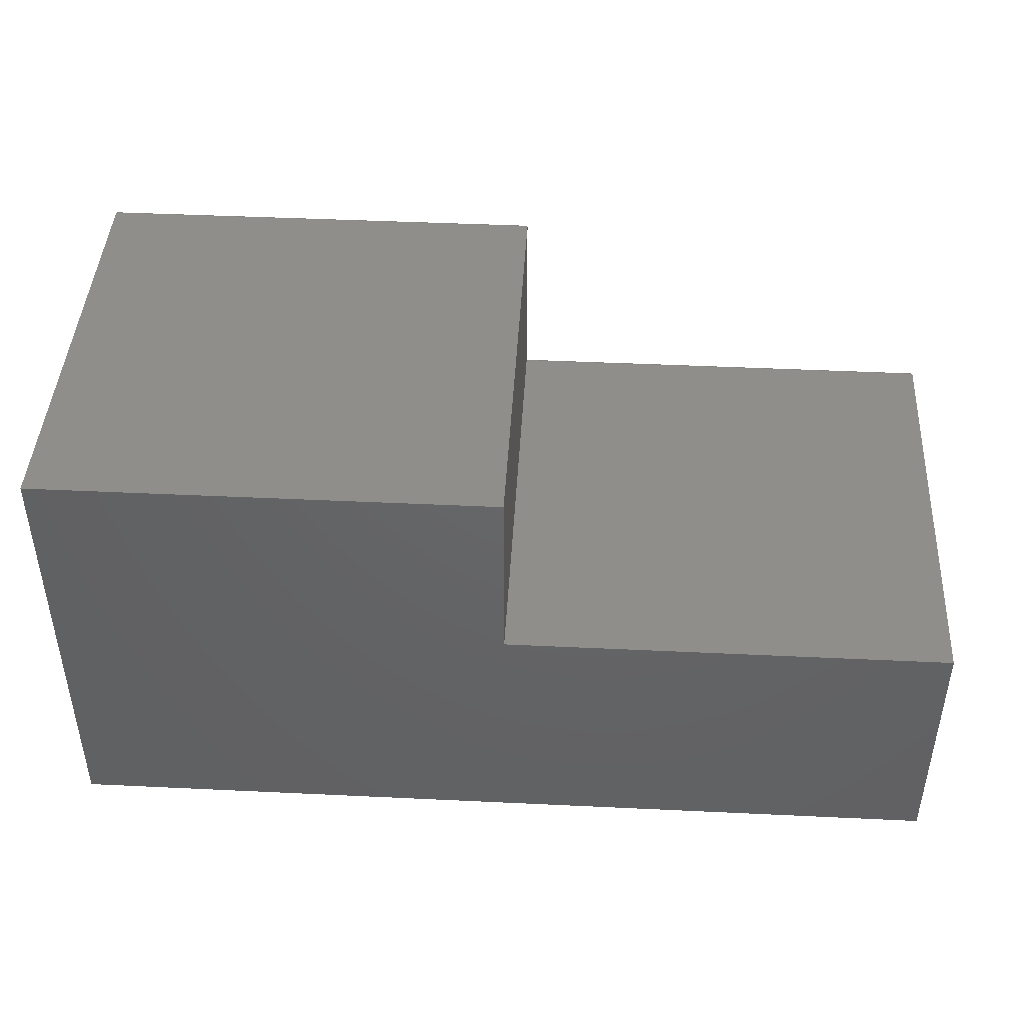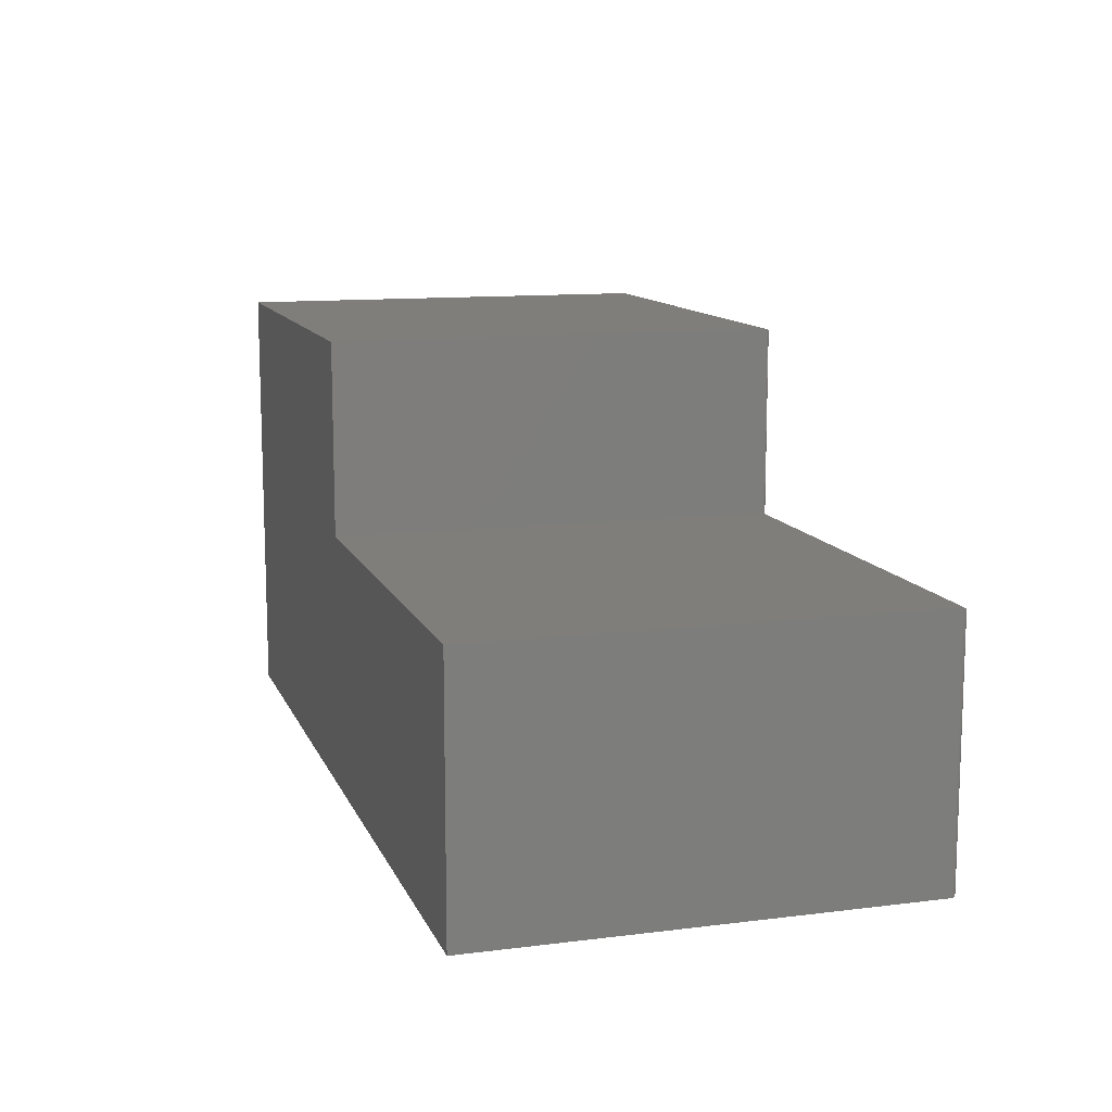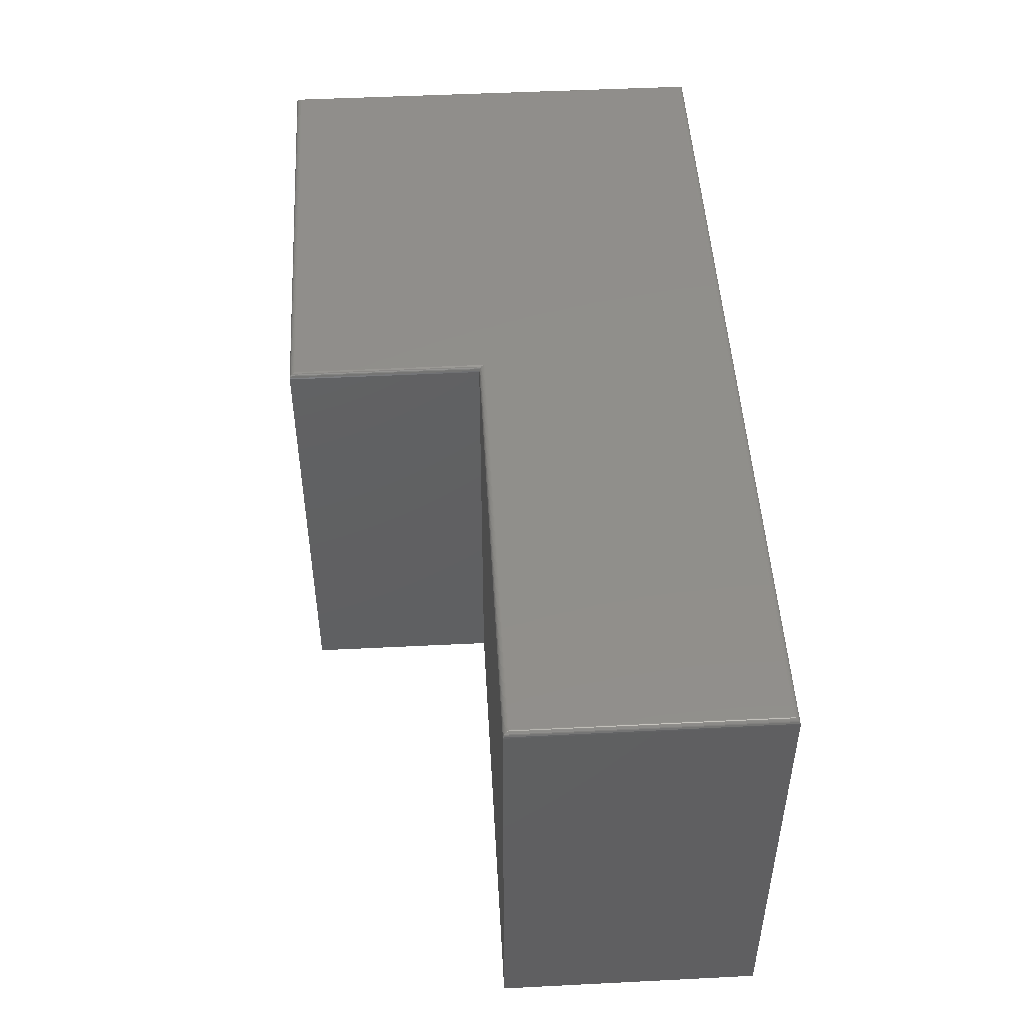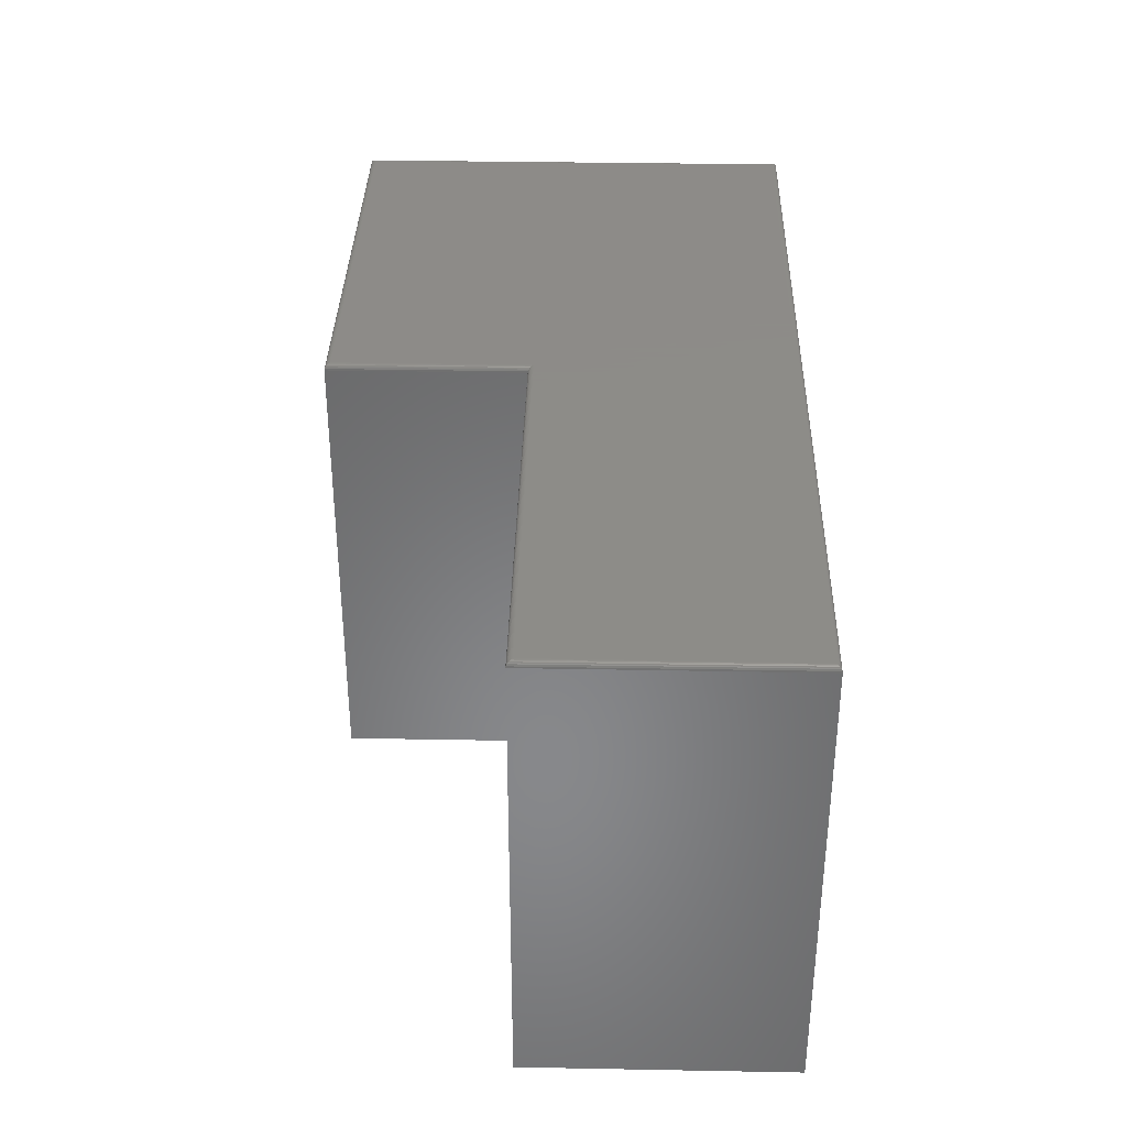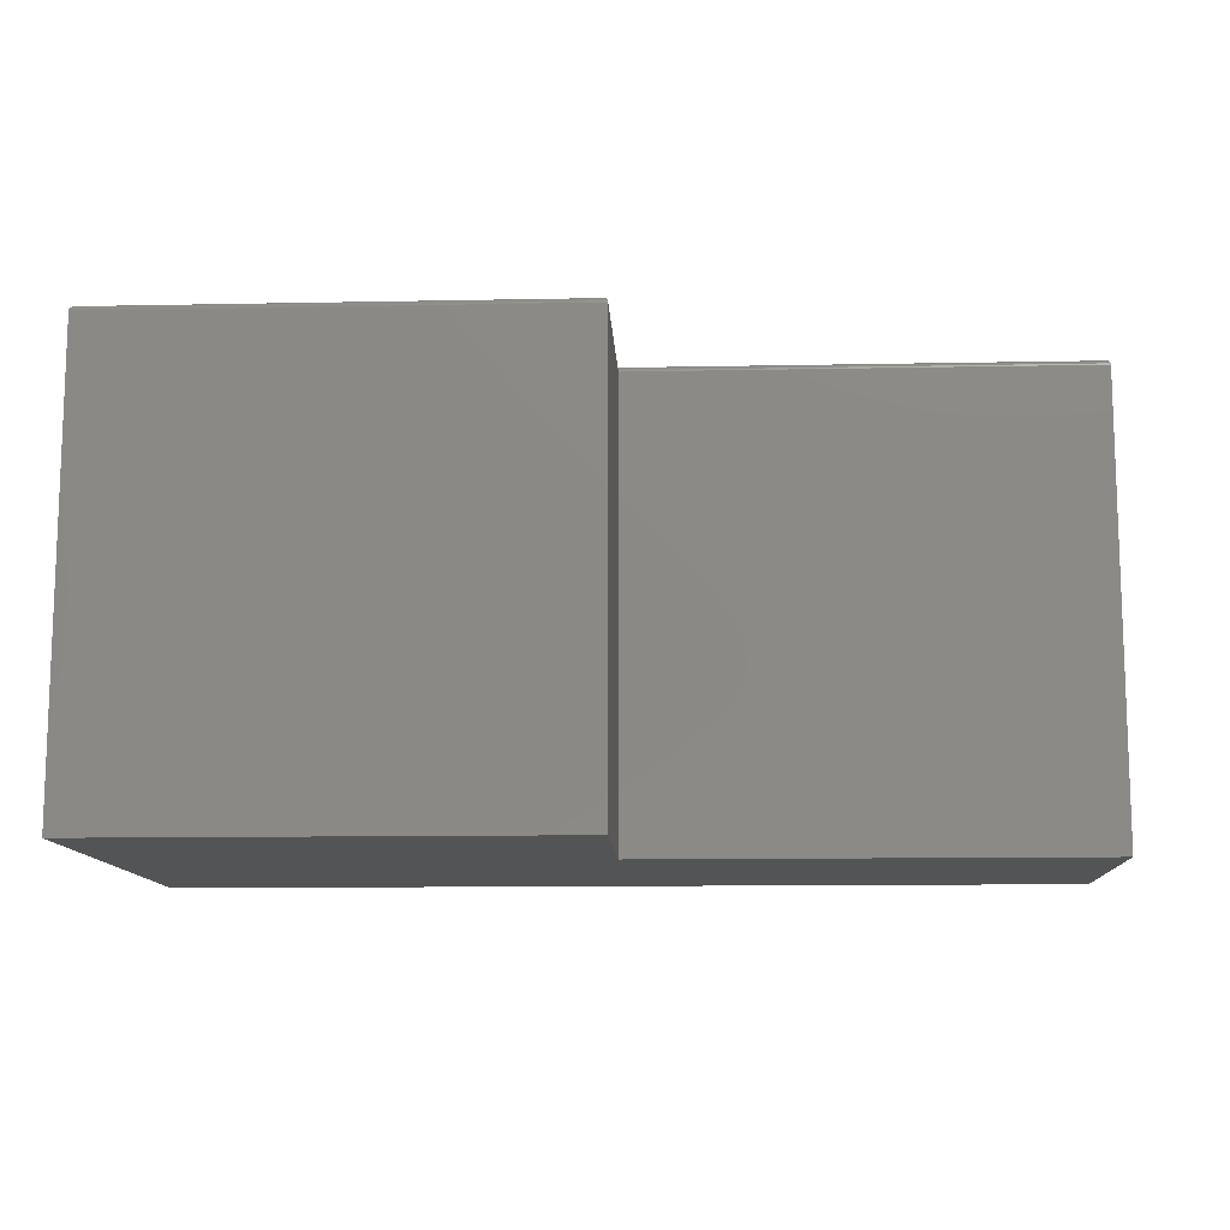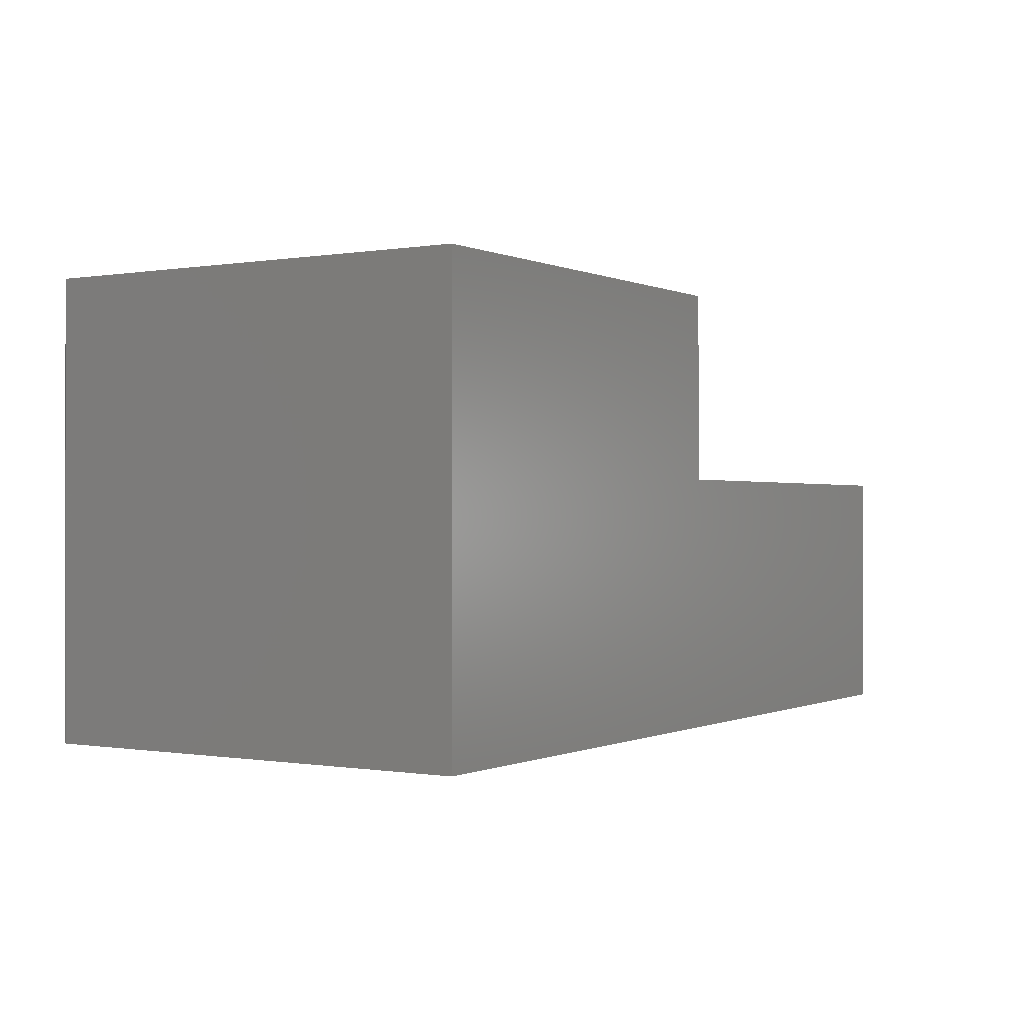
<metadata>
{"format":"stl","ext":"stl","renderer":"f3d","projection":"perspective","resolution":1024,"background":"white","views":[{"elev":43.9,"azim":3.2,"up":"+Z"},{"elev":11.8,"azim":73.4,"up":"+Z"},{"elev":48.6,"azim":86.8,"up":"+Y"},{"elev":35.2,"azim":91.4,"up":"+Y"},{"elev":-11.8,"azim":2.7,"up":"+Y"},{"elev":-0.2,"azim":-57.7,"up":"+Z"}]}
</metadata>
<code>
# stl→obj: 60 verts, 116 faces
v -0.5391 8.674e-19 0.007812
v -0.5391 8.674e-19 0.6338
v 0.1006 7.188e-17 0.6338
v 0.1006 7.188e-17 0.3608
v 0.7422 1.431e-16 0.3608
v 0.7422 1.431e-16 0.007812
v -0.5469 -0.007812 0.6416
v -0.5469 -0.007812 -3.399e-33
v -0.5469 -0.6484 0.6416
v -0.5469 -0.6484 0
v 0.1084 -0.6484 0.6416
v 0.1084 -0.007812 0.6416
v 0.1084 -0.007812 0.3686
v 0.1084 -0.6484 0.3686
v 0.75 -0.007812 0.3686
v 0.75 -0.6484 0.3686
v 0.75 -0.007812 -7.941e-17
v 0.75 -0.6484 -7.941e-17
v -0.5403 -9.925e-05 0.635
v 0.1018 -9.925e-05 0.635
v -0.5415 -0.0003935 0.6362
v 0.103 -0.0003935 0.6362
v -0.5427 -0.0008761 0.6374
v 0.1042 -0.0008761 0.6374
v -0.5437 -0.001539 0.6385
v 0.1052 -0.001539 0.6385
v -0.5447 -0.002368 0.6394
v 0.1062 -0.002368 0.6394
v -0.5455 -0.003342 0.6402
v 0.107 -0.003342 0.6402
v -0.5466 -0.005616 0.6413
v 0.1081 -0.005616 0.6413
v 0.1018 -9.925e-05 0.362
v 0.103 -0.0003935 0.3632
v 0.1042 -0.0008761 0.3644
v 0.1052 -0.001539 0.3654
v 0.1062 -0.002368 0.3664
v 0.107 -0.003342 0.3672
v 0.1081 -0.005616 0.3683
v 0.7434 -9.925e-05 0.362
v 0.7446 -0.0003935 0.3632
v 0.7458 -0.0008761 0.3644
v 0.7468 -0.001539 0.3654
v 0.7478 -0.002368 0.3664
v 0.7486 -0.003342 0.3672
v 0.7497 -0.005616 0.3683
v 0.7434 -9.925e-05 0.006571
v 0.7446 -0.0003935 0.005364
v 0.7458 -0.0008761 0.004218
v 0.7468 -0.001539 0.003156
v 0.7478 -0.002368 0.00221
v 0.7486 -0.003342 0.001405
v 0.7497 -0.005616 0.0003152
v -0.5403 -9.925e-05 0.006567
v -0.5415 -0.0003935 0.005364
v -0.5427 -0.0008761 0.004218
v -0.5437 -0.001539 0.003156
v -0.5447 -0.002368 0.00221
v -0.5455 -0.003342 0.001405
v -0.5466 -0.005616 0.0003152
f 1 2 3
f 1 3 4
f 1 4 5
f 1 5 6
f 7 8 9
f 9 8 10
f 11 12 9
f 9 12 7
f 13 12 14
f 14 12 11
f 15 13 16
f 16 13 14
f 17 15 18
f 18 15 16
f 10 8 18
f 18 8 17
f 3 19 20
f 3 2 19
f 19 21 20
f 20 21 22
f 21 23 22
f 22 23 24
f 23 25 24
f 24 25 26
f 25 27 26
f 26 27 28
f 27 29 28
f 28 29 30
f 29 31 30
f 7 12 31
f 31 12 32
f 31 32 30
f 4 20 33
f 4 3 20
f 33 20 22
f 33 22 34
f 34 22 24
f 34 24 35
f 35 24 26
f 35 26 36
f 36 26 37
f 37 26 28
f 37 28 38
f 38 28 30
f 38 30 32
f 12 13 32
f 32 13 39
f 32 39 38
f 5 33 40
f 5 4 33
f 33 34 40
f 40 34 41
f 41 34 35
f 41 35 42
f 35 36 42
f 42 36 43
f 43 36 44
f 44 36 37
f 44 37 45
f 45 37 38
f 45 38 39
f 13 15 39
f 39 15 46
f 39 46 45
f 6 40 47
f 6 5 40
f 40 41 47
f 47 41 48
f 41 42 48
f 48 42 49
f 42 43 49
f 49 43 50
f 43 44 50
f 50 44 51
f 44 45 51
f 51 45 52
f 45 46 52
f 15 17 46
f 46 17 53
f 46 53 52
f 1 47 54
f 1 6 47
f 47 48 54
f 54 48 55
f 48 49 55
f 55 49 56
f 49 50 56
f 56 50 57
f 50 51 57
f 57 51 58
f 51 52 58
f 58 52 59
f 52 53 59
f 17 8 53
f 53 8 60
f 53 60 59
f 2 54 19
f 2 1 54
f 54 55 19
f 19 55 21
f 55 56 21
f 21 56 23
f 56 57 23
f 23 57 25
f 57 58 25
f 25 58 27
f 58 59 27
f 27 59 29
f 59 60 29
f 8 7 60
f 60 7 31
f 60 31 29
f 10 18 16
f 10 16 14
f 10 14 11
f 10 11 9

</code>
